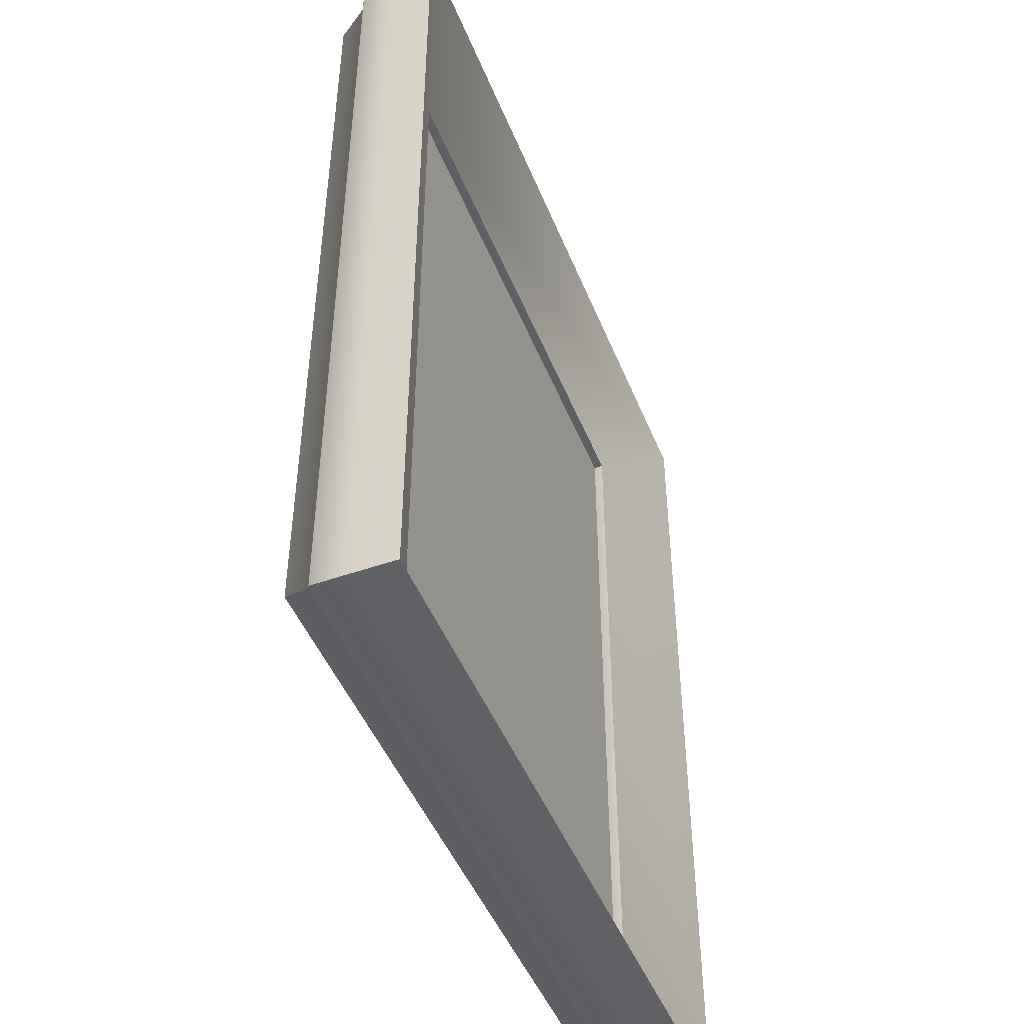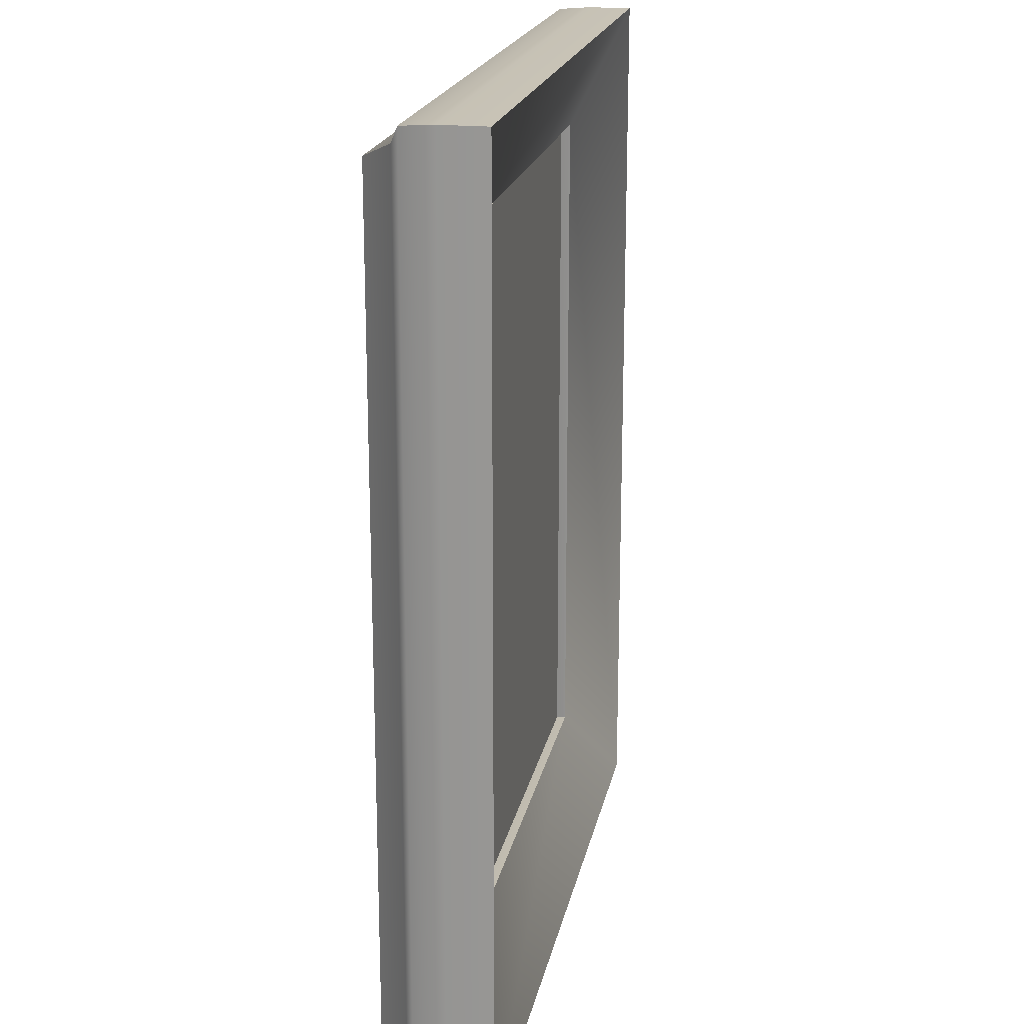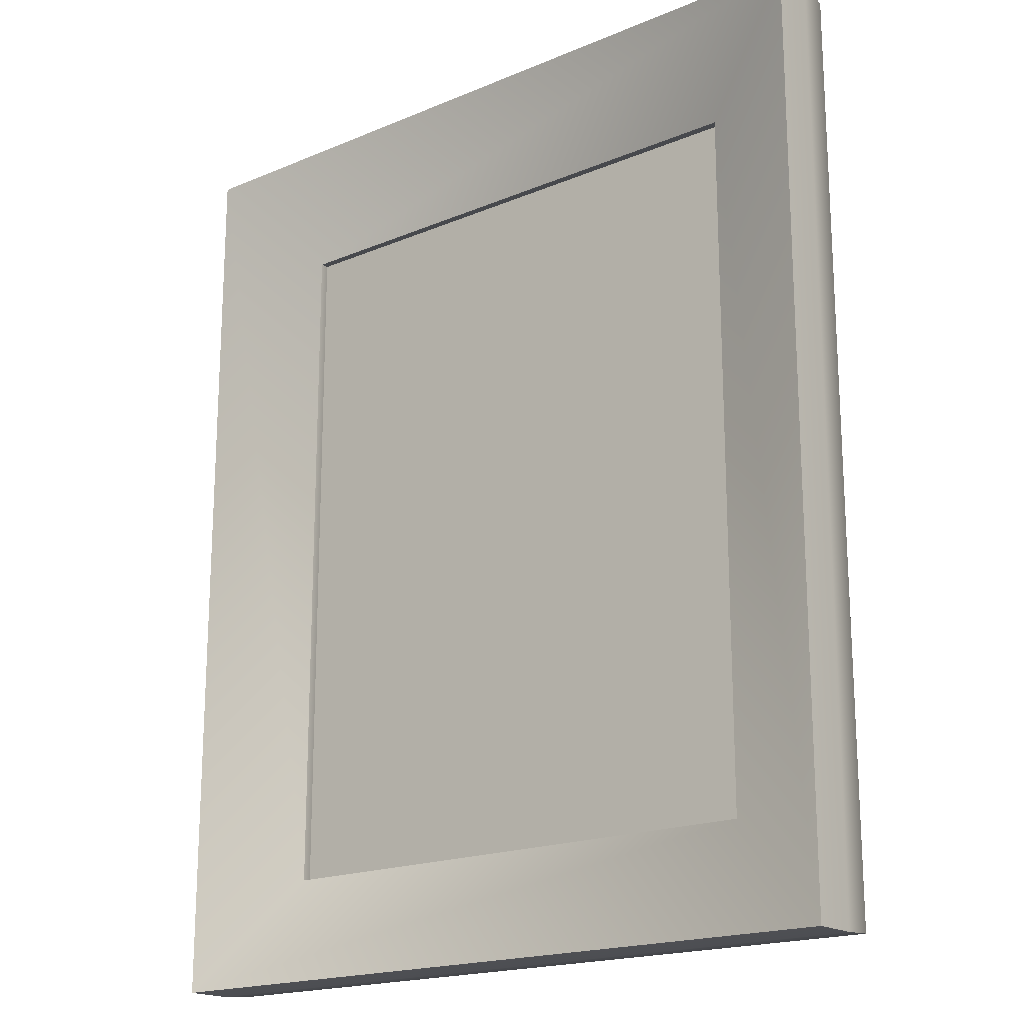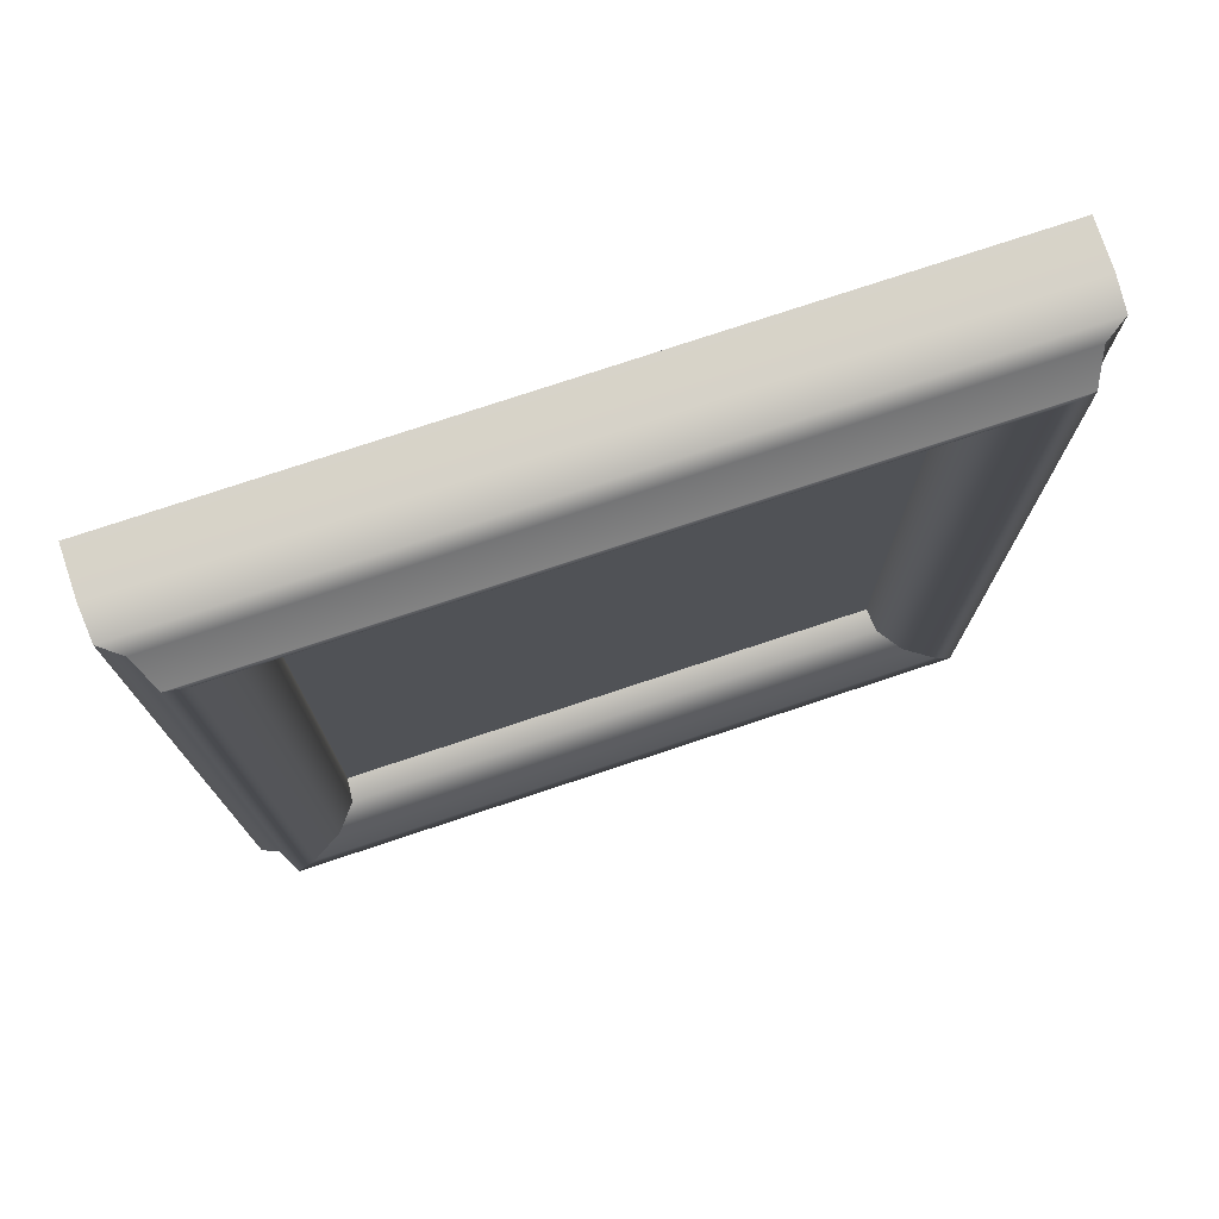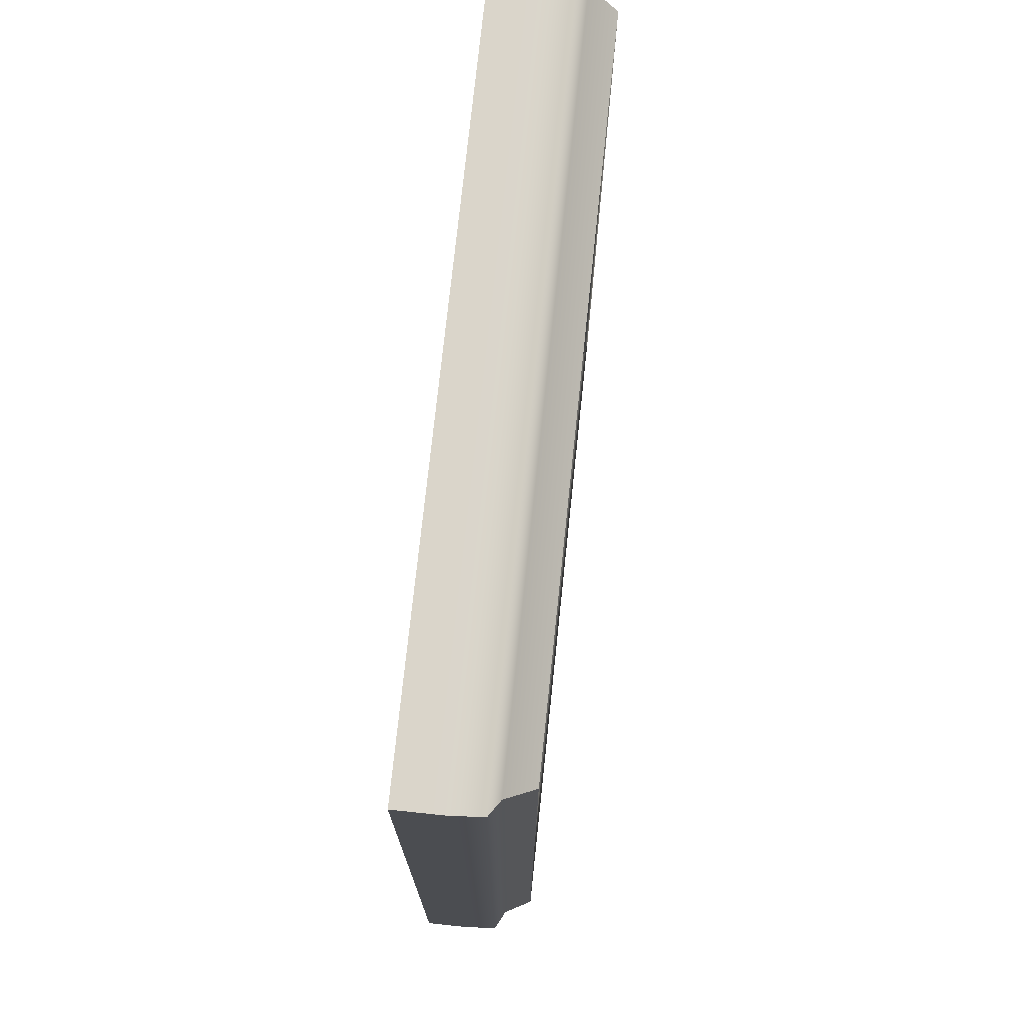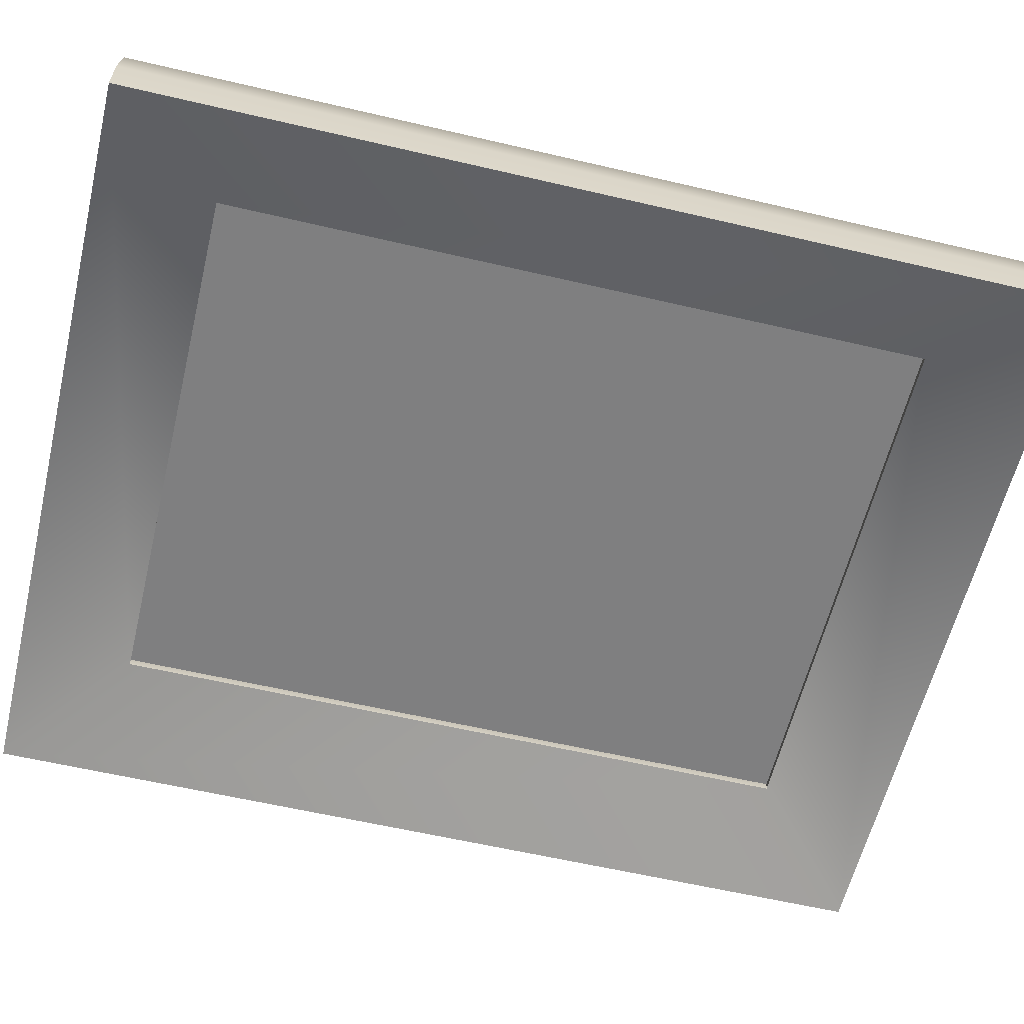
<metadata>
{"format":"obj","ext":"obj","renderer":"f3d","projection":"perspective","resolution":1024,"background":"white","views":[{"elev":-47.5,"azim":111.5,"up":"+Y"},{"elev":19.6,"azim":101.1,"up":"+Y"},{"elev":-18.6,"azim":-141.2,"up":"+Y"},{"elev":76.2,"azim":-18.4,"up":"+Y"},{"elev":74.3,"azim":-84.0,"up":"+Y"},{"elev":-59.9,"azim":-103.5,"up":"+Z"}]}
</metadata>
<code>
g Picture_15_Small_Framed
v 0.1477 -0.1796 -0.004755
v 0.1477 0.1796 -0.0225
v 0.1477 -0.1796 -0.0225
v 0.1477 0.1796 -0.004755
v 0.1468 0.1787 0.007712
v 0.1468 -0.1787 0.007712
v 0.1399 -0.1719 0.01162
v 0.1399 0.1719 0.01162
v 0.1345 0.1664 0.0225
v 0.1345 -0.1664 0.0225
v 0.127 -0.1589 0.02166
v 0.1345 0.1664 0.0225
v 0.1345 -0.1664 0.0225
v 0.127 0.1589 0.02166
v 0.1186 -0.1506 0.01848
v 0.1186 0.1506 0.01848
v 0.1139 0.1459 0.01667
v 0.1139 -0.1459 0.01667
v 0.1057 -0.1377 0.008389
v 0.1139 0.1459 0.01667
v 0.1139 -0.1459 0.01667
v 0.1057 0.1377 0.008389
v 0.1044 -0.1363 -0.004361
v 0.1044 0.1363 -0.004361
v -0.1477 -0.1796 -0.0225
v 0.1477 -0.1796 -0.004755
v 0.1477 -0.1796 -0.0225
v -0.1477 -0.1796 -0.004755
v 0.1468 -0.1787 0.007712
v -0.1468 -0.1787 0.007712
v -0.1399 -0.1719 0.01162
v 0.1399 -0.1719 0.01162
v -0.1345 -0.1664 0.0225
v 0.1345 -0.1664 0.0225
v 0.1139 -0.1459 0.01667
v -0.1186 -0.1506 0.01848
v -0.1139 -0.1459 0.01667
v 0.1186 -0.1506 0.01848
v 0.127 -0.1589 0.02166
v -0.127 -0.1589 0.02166
v -0.1345 -0.1664 0.0225
v 0.1345 -0.1664 0.0225
v -0.1057 -0.1377 0.008389
v 0.1139 -0.1459 0.01667
v -0.1139 -0.1459 0.01667
v 0.1057 -0.1377 0.008389
v -0.1044 -0.1363 -0.004361
v 0.1044 -0.1363 -0.004361
v 0.1477 0.1796 -0.0225
v -0.1477 0.1796 -0.004755
v -0.1477 0.1796 -0.0225
v 0.1477 0.1796 -0.004755
v -0.1468 0.1787 0.007712
v 0.1468 0.1787 0.007712
v -0.1399 0.1719 0.01162
v 0.1399 0.1719 0.01162
v -0.1345 0.1664 0.0225
v 0.1345 0.1664 0.0225
v -0.1139 0.1459 0.01667
v 0.1186 0.1506 0.01848
v 0.1139 0.1459 0.01667
v -0.1186 0.1506 0.01848
v -0.127 0.1589 0.02166
v 0.127 0.1589 0.02166
v 0.1345 0.1664 0.0225
v -0.1345 0.1664 0.0225
v 0.1139 0.1459 0.01667
v -0.1057 0.1377 0.008389
v -0.1139 0.1459 0.01667
v 0.1057 0.1377 0.008389
v 0.1044 0.1363 -0.004361
v -0.1044 0.1363 -0.004361
v -0.1477 0.1796 -0.004755
v -0.1477 -0.1796 -0.0225
v -0.1477 0.1796 -0.0225
v -0.1477 -0.1796 -0.004755
v -0.1468 -0.1787 0.007712
v -0.1468 0.1787 0.007712
v -0.1399 -0.1719 0.01162
v -0.1399 0.1719 0.01162
v -0.1345 0.1664 0.0225
v -0.1345 -0.1664 0.0225
v -0.127 0.1589 0.02166
v -0.1345 -0.1664 0.0225
v -0.1345 0.1664 0.0225
v -0.127 -0.1589 0.02166
v -0.1186 0.1506 0.01848
v -0.1186 -0.1506 0.01848
v -0.1139 -0.1459 0.01667
v -0.1139 0.1459 0.01667
v -0.1139 0.1459 0.01667
v -0.1057 -0.1377 0.008389
v -0.1139 -0.1459 0.01667
v -0.1057 0.1377 0.008389
v -0.1044 0.1363 -0.004361
v -0.1044 -0.1363 -0.004361
v -0.1044 -0.1363 -0.004361
v 0.1477 -0.1796 -0.0225
v 0.1044 -0.1363 -0.004361
v -0.1477 -0.1796 -0.0225
v -0.1044 0.1363 -0.004361
v -0.1477 -0.1796 -0.0225
v -0.1044 -0.1363 -0.004361
v -0.1477 0.1796 -0.0225
v 0.1044 0.1363 -0.004361
v -0.1477 0.1796 -0.0225
v -0.1044 0.1363 -0.004361
v 0.1477 0.1796 -0.0225
v 0.1044 -0.1363 -0.004361
v 0.1477 0.1796 -0.0225
v 0.1044 0.1363 -0.004361
v 0.1477 -0.1796 -0.0225
v 0.1056 0.1378 -0.0006231
v -0.1056 -0.1378 -0.0006229
v -0.1056 0.1378 -0.0006231
v 0.1056 -0.1378 -0.0006229
g Picture_15_Small_Framed_0
f 3 2 1
f 4 1 2
f 4 5 1
f 6 1 5
f 6 5 7
f 8 7 5
f 8 9 7
f 10 7 9
f 13 12 11
f 14 11 12
f 11 14 15
f 16 15 14
f 16 17 15
f 18 15 17
f 21 20 19
f 22 19 20
f 19 22 23
f 24 23 22
f 27 26 25
f 28 25 26
f 26 29 28
f 30 28 29
f 30 29 31
f 32 31 29
f 31 32 33
f 34 33 32
f 37 36 35
f 38 35 36
f 38 36 39
f 40 39 36
f 40 41 39
f 42 39 41
f 45 44 43
f 46 43 44
f 43 46 47
f 48 47 46
f 51 50 49
f 52 49 50
f 50 53 52
f 54 52 53
f 53 55 54
f 56 54 55
f 55 57 56
f 58 56 57
f 61 60 59
f 62 59 60
f 62 60 63
f 64 63 60
f 64 65 63
f 66 63 65
f 69 68 67
f 70 67 68
f 70 68 71
f 72 71 68
f 75 74 73
f 76 73 74
f 76 77 73
f 78 73 77
f 77 79 78
f 80 78 79
f 80 79 81
f 82 81 79
f 85 84 83
f 86 83 84
f 83 86 87
f 88 87 86
f 88 89 87
f 90 87 89
f 93 92 91
f 94 91 92
f 94 92 95
f 96 95 92
f 99 98 97
f 100 97 98
f 103 102 101
f 104 101 102
f 107 106 105
f 108 105 106
f 111 110 109
f 112 109 110
f 115 114 113
f 116 113 114

</code>
